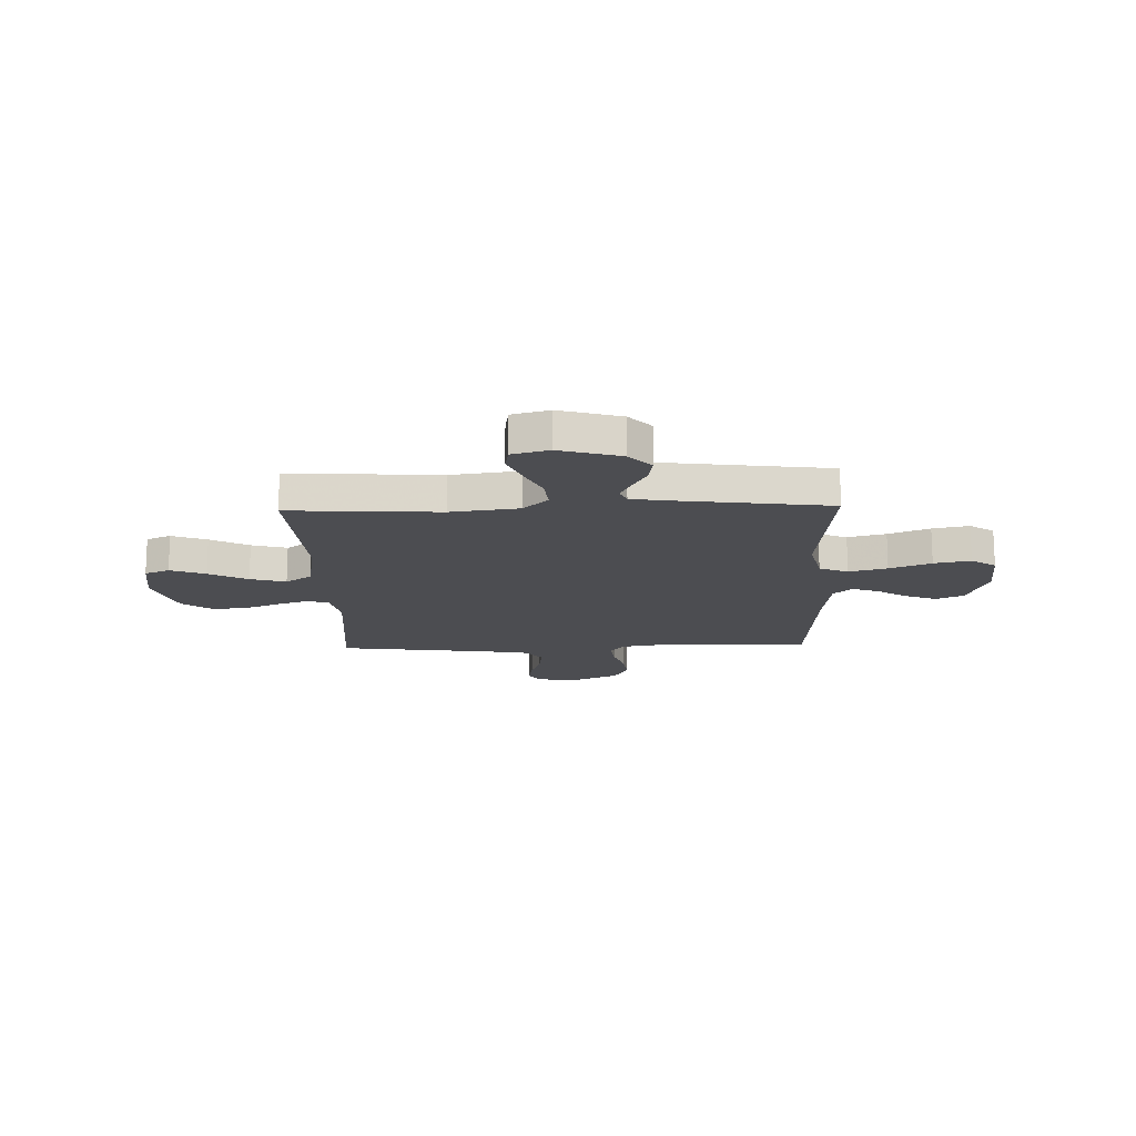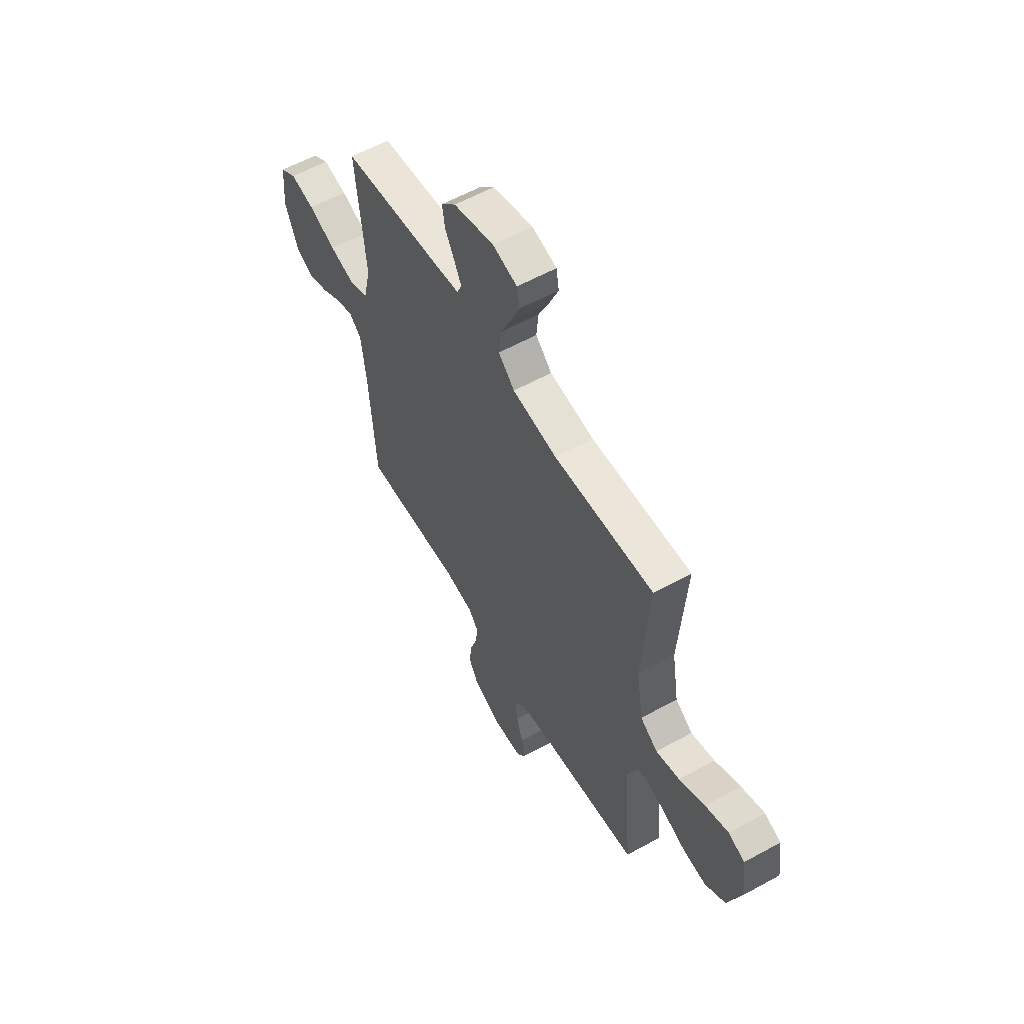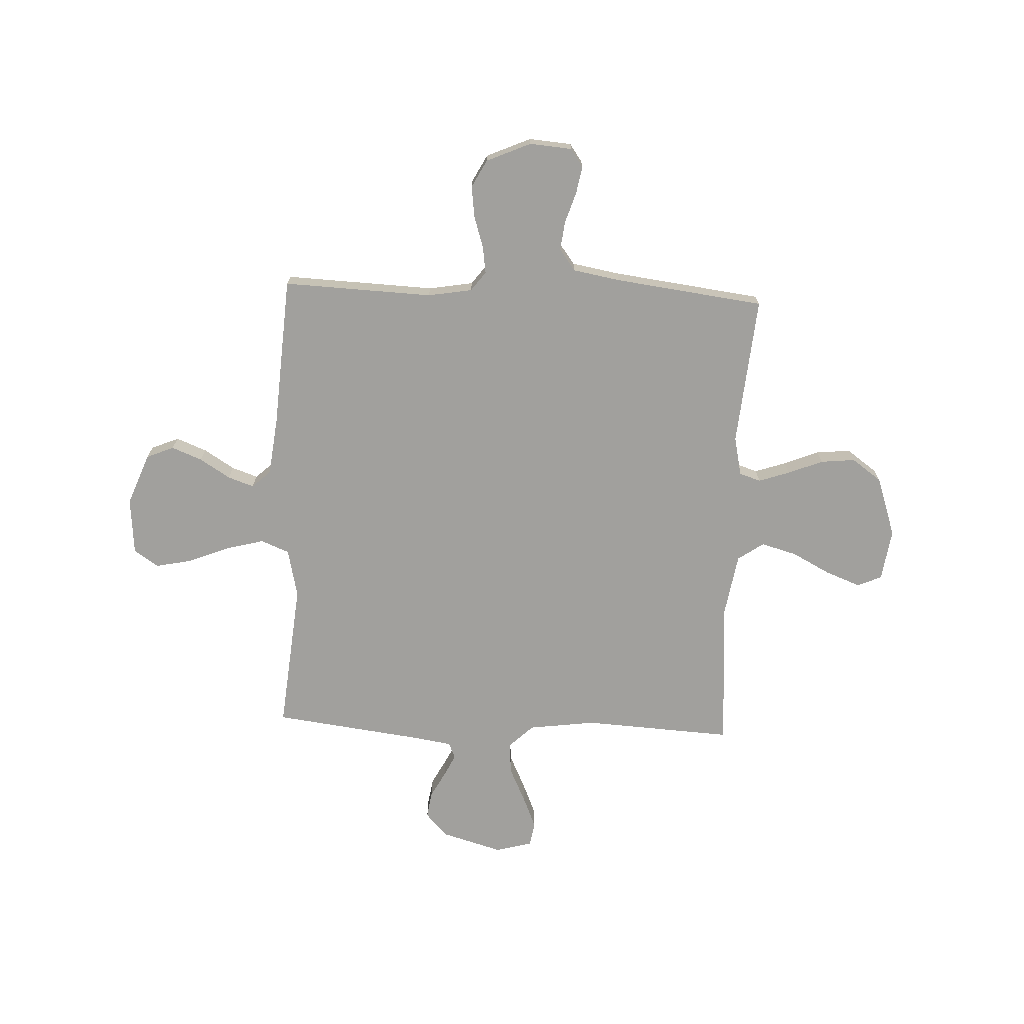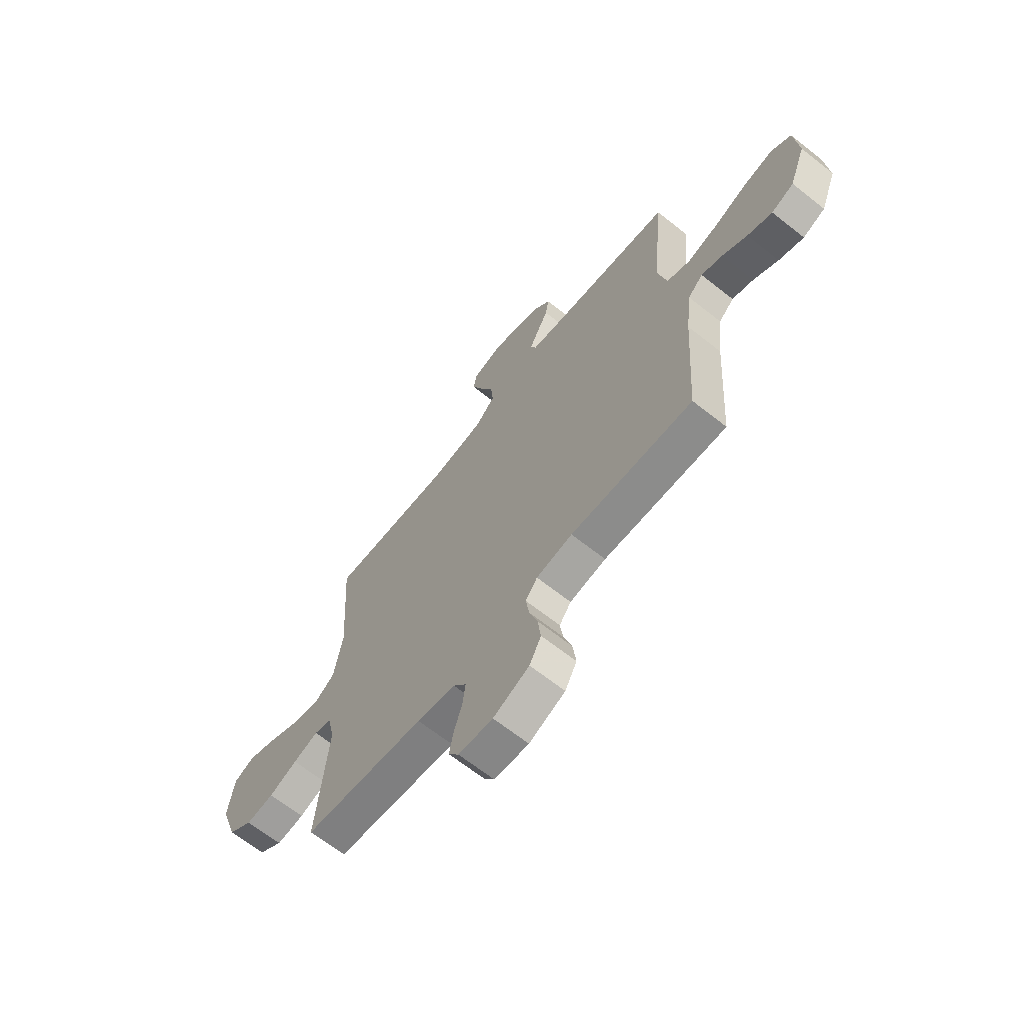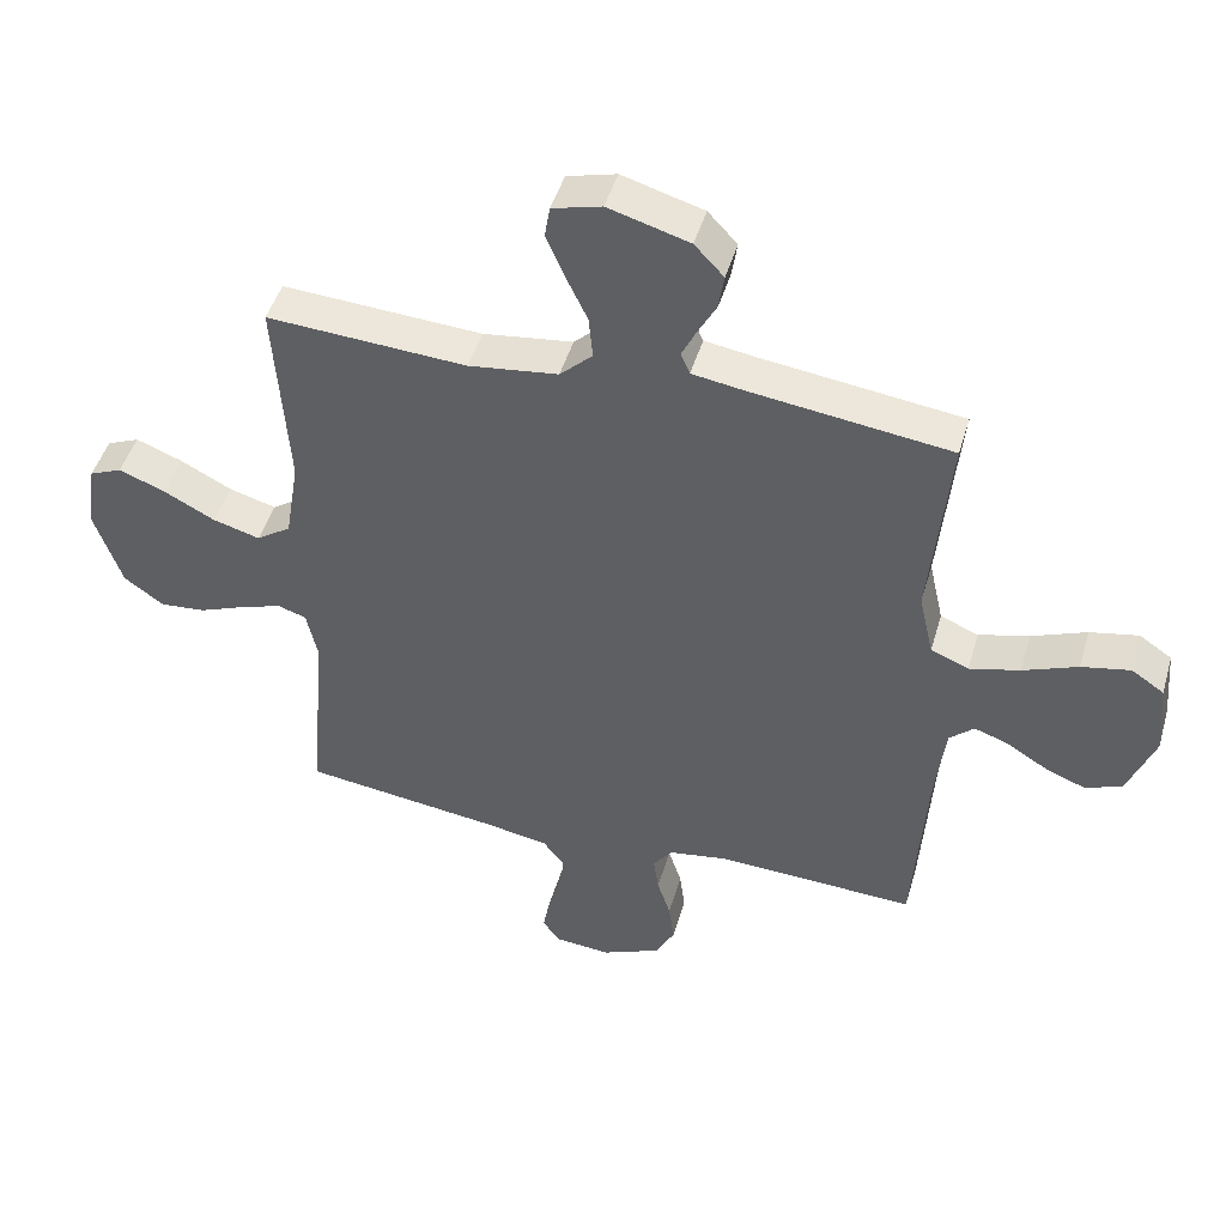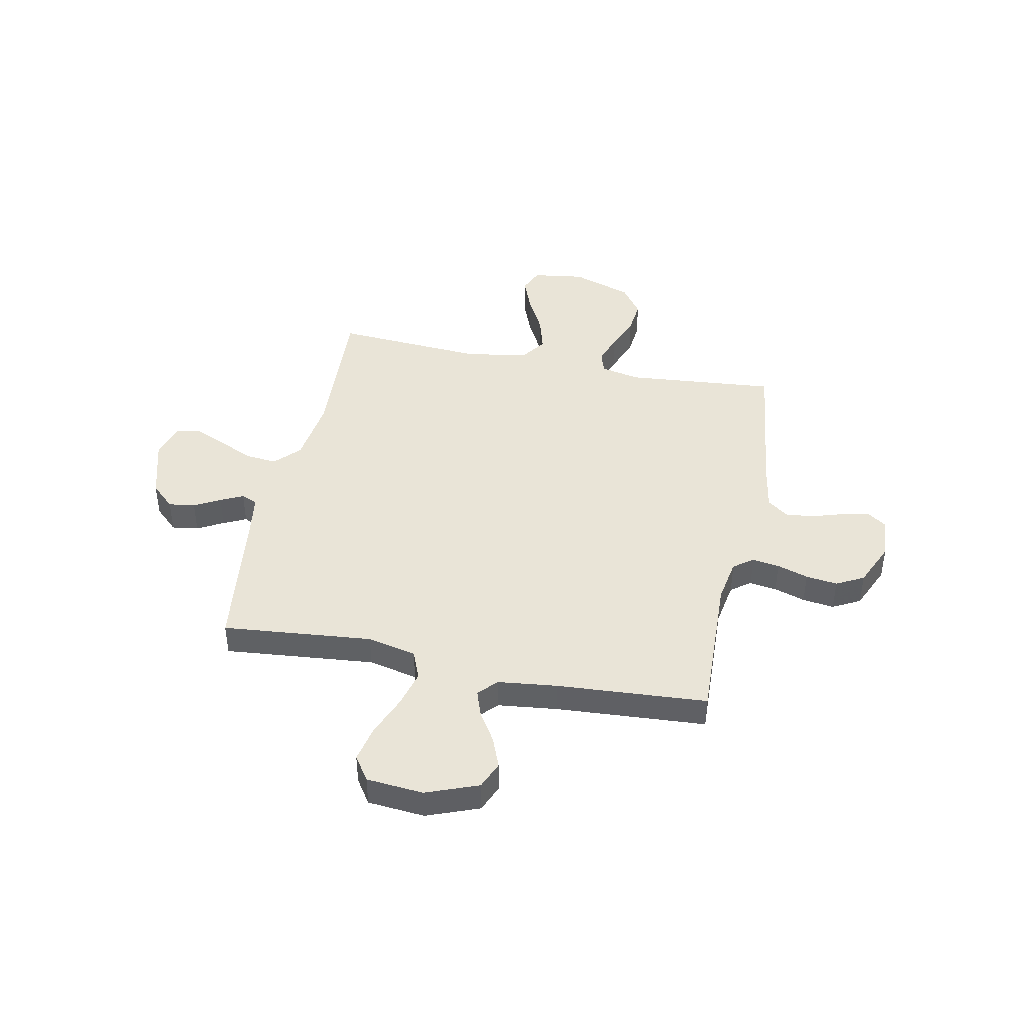
<metadata>
{"format":"obj","ext":"obj","renderer":"f3d","projection":"perspective","resolution":1024,"background":"white","views":[{"elev":-16.2,"azim":1.6,"up":"+Y"},{"elev":58.5,"azim":-119.7,"up":"+Z"},{"elev":-71.6,"azim":177.5,"up":"+Y"},{"elev":-66.1,"azim":51.5,"up":"+Z"},{"elev":47.0,"azim":16.1,"up":"+Z"},{"elev":43.1,"azim":101.6,"up":"+Y"}]}
</metadata>
<code>
v -0.5 0.07 0.5
v -0.2 0.07 0.483
v -0.065 0.07 0.501
v -0.016 0.07 0.548
v -0.022 0.07 0.612
v -0.055 0.07 0.682
v -0.082 0.07 0.746
v -0.074 0.07 0.794
v 0 0.07 0.814
v 0.122 0.07 0.779
v 0.166 0.07 0.732
v 0.158 0.07 0.679
v 0.13 0.07 0.627
v 0.108 0.07 0.582
v 0.122 0.07 0.55
v 0.2 0.07 0.538
v 0.5 0.07 0.5
v 0.471 0.07 0.2
v 0.493 0.07 0.102
v 0.55 0.07 0.079
v 0.626 0.07 0.099
v 0.708 0.07 0.132
v 0.781 0.07 0.147
v 0.83 0.07 0.114
v 0.84 0.07 0
v 0.8 0.07 -0.104
v 0.745 0.07 -0.127
v 0.684 0.07 -0.103
v 0.623 0.07 -0.065
v 0.571 0.07 -0.047
v 0.534 0.07 -0.081
v 0.52 0.07 -0.2
v 0.5 0.07 -0.5
v 0.2 0.07 -0.488
v 0.111 0.07 -0.503
v 0.082 0.07 -0.542
v 0.09 0.07 -0.597
v 0.11 0.07 -0.659
v 0.118 0.07 -0.722
v 0.089 0.07 -0.777
v 0 0.07 -0.816
v -0.085 0.07 -0.809
v -0.11 0.07 -0.773
v -0.1 0.07 -0.718
v -0.08 0.07 -0.656
v -0.073 0.07 -0.598
v -0.105 0.07 -0.555
v -0.2 0.07 -0.538
v -0.5 0.07 -0.5
v -0.473 0.07 -0.2
v -0.49 0.07 -0.122
v -0.533 0.07 -0.108
v -0.595 0.07 -0.129
v -0.665 0.07 -0.157
v -0.734 0.07 -0.164
v -0.794 0.07 -0.121
v -0.835 0.07 0
v -0.82 0.07 0.104
v -0.771 0.07 0.125
v -0.701 0.07 0.098
v -0.624 0.07 0.058
v -0.553 0.07 0.038
v -0.501 0.07 0.074
v -0.48 0.07 0.2
v -0.5 0 0.5
v -0.2 0 0.483
v -0.065 0 0.501
v -0.016 0 0.548
v -0.022 0 0.612
v -0.055 0 0.682
v -0.082 0 0.746
v -0.074 0 0.794
v 0 0 0.814
v 0.122 0 0.779
v 0.166 0 0.732
v 0.158 0 0.679
v 0.13 0 0.627
v 0.108 0 0.582
v 0.122 0 0.55
v 0.2 0 0.538
v 0.5 0 0.5
v 0.471 0 0.2
v 0.493 0 0.102
v 0.55 0 0.079
v 0.626 0 0.099
v 0.708 0 0.132
v 0.781 0 0.147
v 0.83 0 0.114
v 0.84 0 0
v 0.8 0 -0.104
v 0.745 0 -0.127
v 0.684 0 -0.103
v 0.623 0 -0.065
v 0.571 0 -0.047
v 0.534 0 -0.081
v 0.52 0 -0.2
v 0.5 0 -0.5
v 0.2 0 -0.488
v 0.111 0 -0.503
v 0.082 0 -0.542
v 0.09 0 -0.597
v 0.11 0 -0.659
v 0.118 0 -0.722
v 0.089 0 -0.777
v 0 0 -0.816
v -0.085 0 -0.809
v -0.11 0 -0.773
v -0.1 0 -0.718
v -0.08 0 -0.656
v -0.073 0 -0.598
v -0.105 0 -0.555
v -0.2 0 -0.538
v -0.5 0 -0.5
v -0.473 0 -0.2
v -0.49 0 -0.122
v -0.533 0 -0.108
v -0.595 0 -0.129
v -0.665 0 -0.157
v -0.734 0 -0.164
v -0.794 0 -0.121
v -0.835 0 0
v -0.82 0 0.104
v -0.771 0 0.125
v -0.701 0 0.098
v -0.624 0 0.058
v -0.553 0 0.038
v -0.501 0 0.074
v -0.48 0 0.2
f 59 60 61
f 58 59 61
f 57 58 61
f 56 57 61
f 55 56 61
f 54 55 61
f 53 54 61
f 52 53 61 62
f 51 52 62 63
f 48 49 50
f 51 63 64
f 50 51 64
f 48 50 64
f 47 48 64
f 43 44 45
f 42 43 45
f 41 42 45
f 40 41 45
f 39 40 45
f 38 39 45
f 37 38 45
f 36 37 45 46
f 64 1 2
f 47 64 2
f 46 47 2
f 36 46 2
f 35 36 2
f 27 28 29
f 26 27 29
f 25 26 29
f 24 25 29
f 23 24 29
f 22 23 29
f 21 22 29
f 20 21 29 30
f 19 20 30 31
f 16 17 18
f 19 31 32
f 18 19 32
f 16 18 32
f 15 16 32
f 11 12 13
f 10 11 13
f 9 10 13
f 8 9 13
f 7 8 13
f 6 7 13
f 5 6 13
f 4 5 13 14
f 3 4 14 15
f 34 35 2 3
f 32 33 34
f 15 32 34
f 3 15 34
f 125 124 123
f 125 123 122
f 125 122 121
f 125 121 120
f 125 120 119
f 125 119 118
f 125 118 117
f 126 125 117 116
f 127 126 116 115
f 114 113 112
f 128 127 115
f 128 115 114
f 128 114 112
f 128 112 111
f 109 108 107
f 109 107 106
f 109 106 105
f 109 105 104
f 109 104 103
f 109 103 102
f 109 102 101
f 110 109 101 100
f 66 65 128
f 66 128 111
f 66 111 110
f 66 110 100
f 66 100 99
f 93 92 91
f 93 91 90
f 93 90 89
f 93 89 88
f 93 88 87
f 93 87 86
f 93 86 85
f 94 93 85 84
f 95 94 84 83
f 82 81 80
f 96 95 83
f 96 83 82
f 96 82 80
f 96 80 79
f 77 76 75
f 77 75 74
f 77 74 73
f 77 73 72
f 77 72 71
f 77 71 70
f 77 70 69
f 78 77 69 68
f 79 78 68 67
f 67 66 99 98
f 98 97 96
f 98 96 79
f 98 79 67
f 1 65 66 2
f 2 66 67 3
f 3 67 68 4
f 4 68 69 5
f 5 69 70 6
f 6 70 71 7
f 7 71 72 8
f 8 72 73 9
f 9 73 74 10
f 10 74 75 11
f 11 75 76 12
f 12 76 77 13
f 13 77 78 14
f 14 78 79 15
f 15 79 80 16
f 16 80 81 17
f 17 81 82 18
f 18 82 83 19
f 19 83 84 20
f 20 84 85 21
f 21 85 86 22
f 22 86 87 23
f 23 87 88 24
f 24 88 89 25
f 25 89 90 26
f 26 90 91 27
f 27 91 92 28
f 28 92 93 29
f 29 93 94 30
f 30 94 95 31
f 31 95 96 32
f 32 96 97 33
f 33 97 98 34
f 34 98 99 35
f 35 99 100 36
f 36 100 101 37
f 37 101 102 38
f 38 102 103 39
f 39 103 104 40
f 40 104 105 41
f 41 105 106 42
f 42 106 107 43
f 43 107 108 44
f 44 108 109 45
f 45 109 110 46
f 46 110 111 47
f 47 111 112 48
f 48 112 113 49
f 49 113 114 50
f 50 114 115 51
f 51 115 116 52
f 52 116 117 53
f 53 117 118 54
f 54 118 119 55
f 55 119 120 56
f 56 120 121 57
f 57 121 122 58
f 58 122 123 59
f 59 123 124 60
f 60 124 125 61
f 61 125 126 62
f 62 126 127 63
f 63 127 128 64
f 64 128 65 1

</code>
